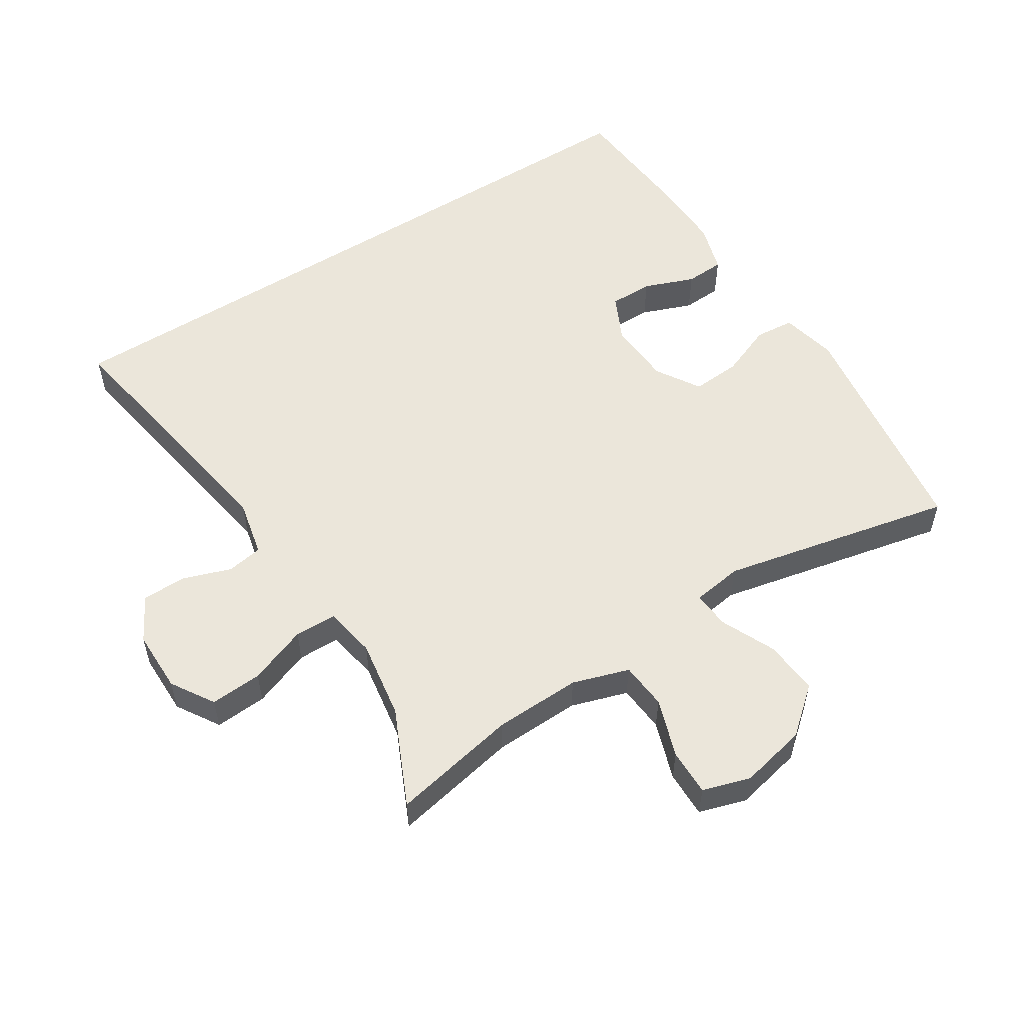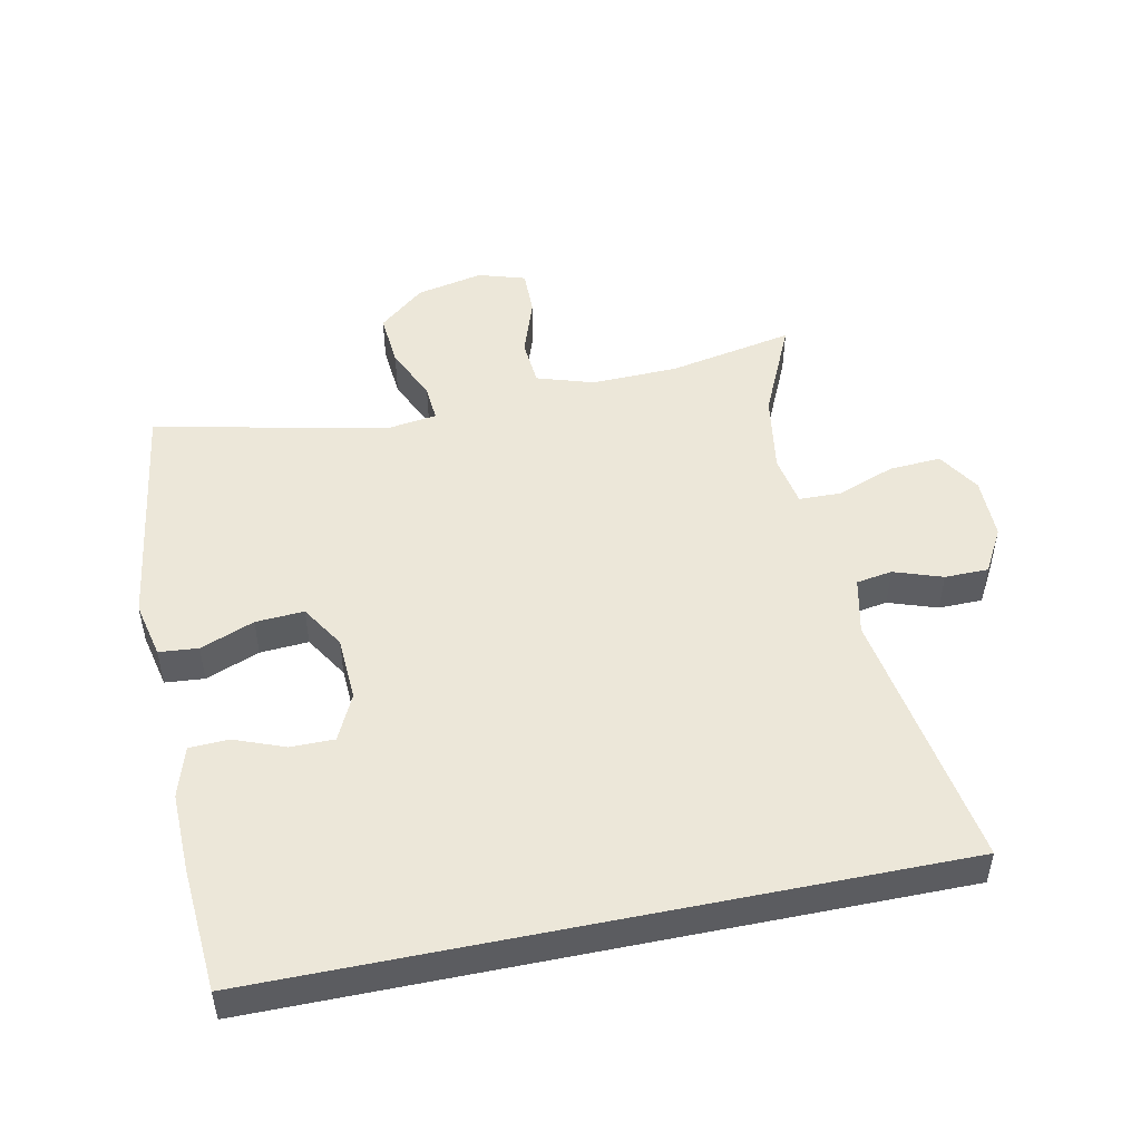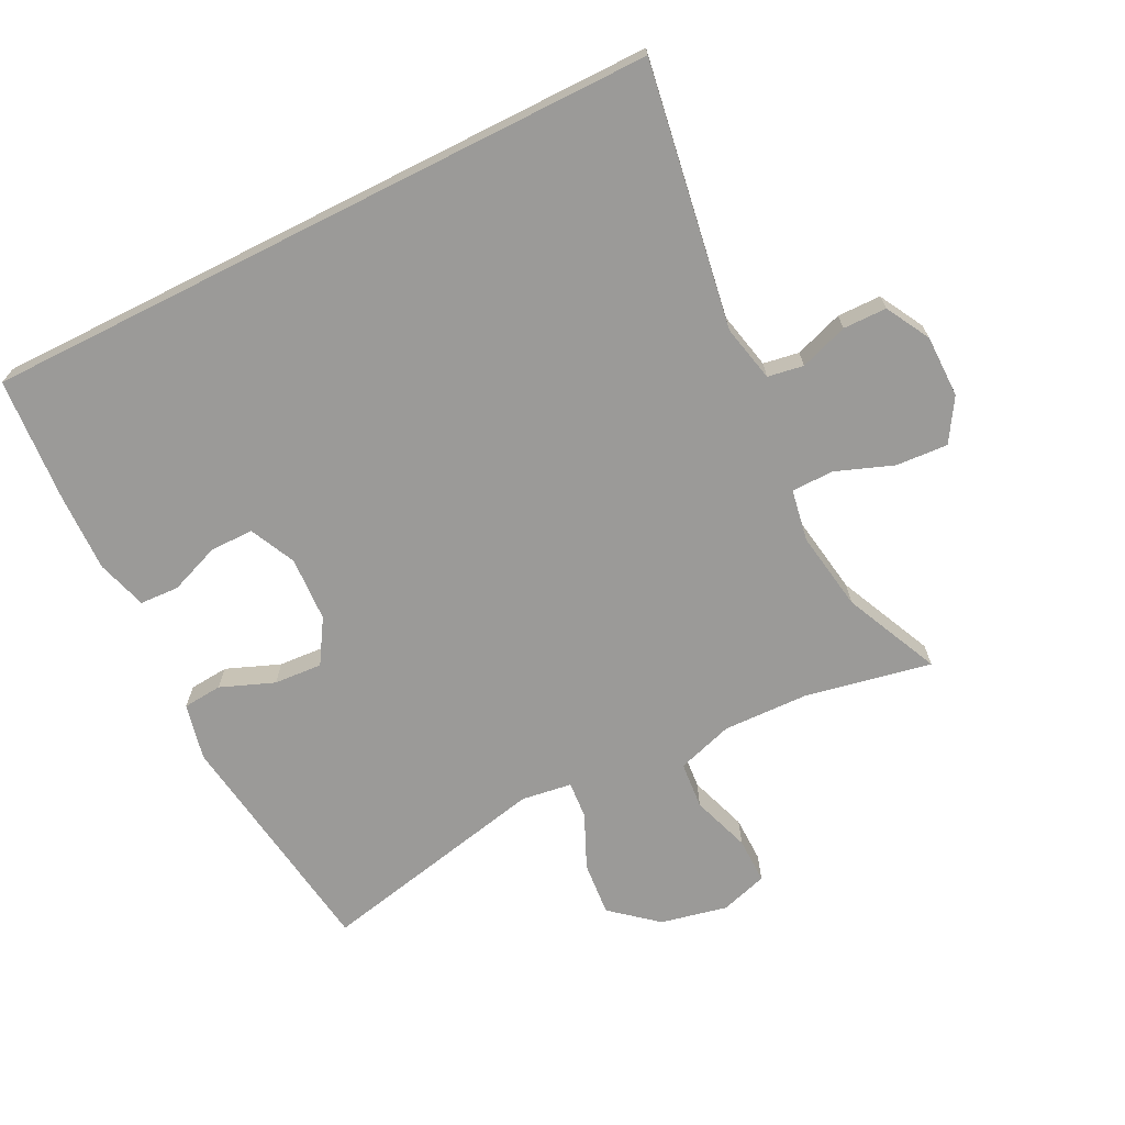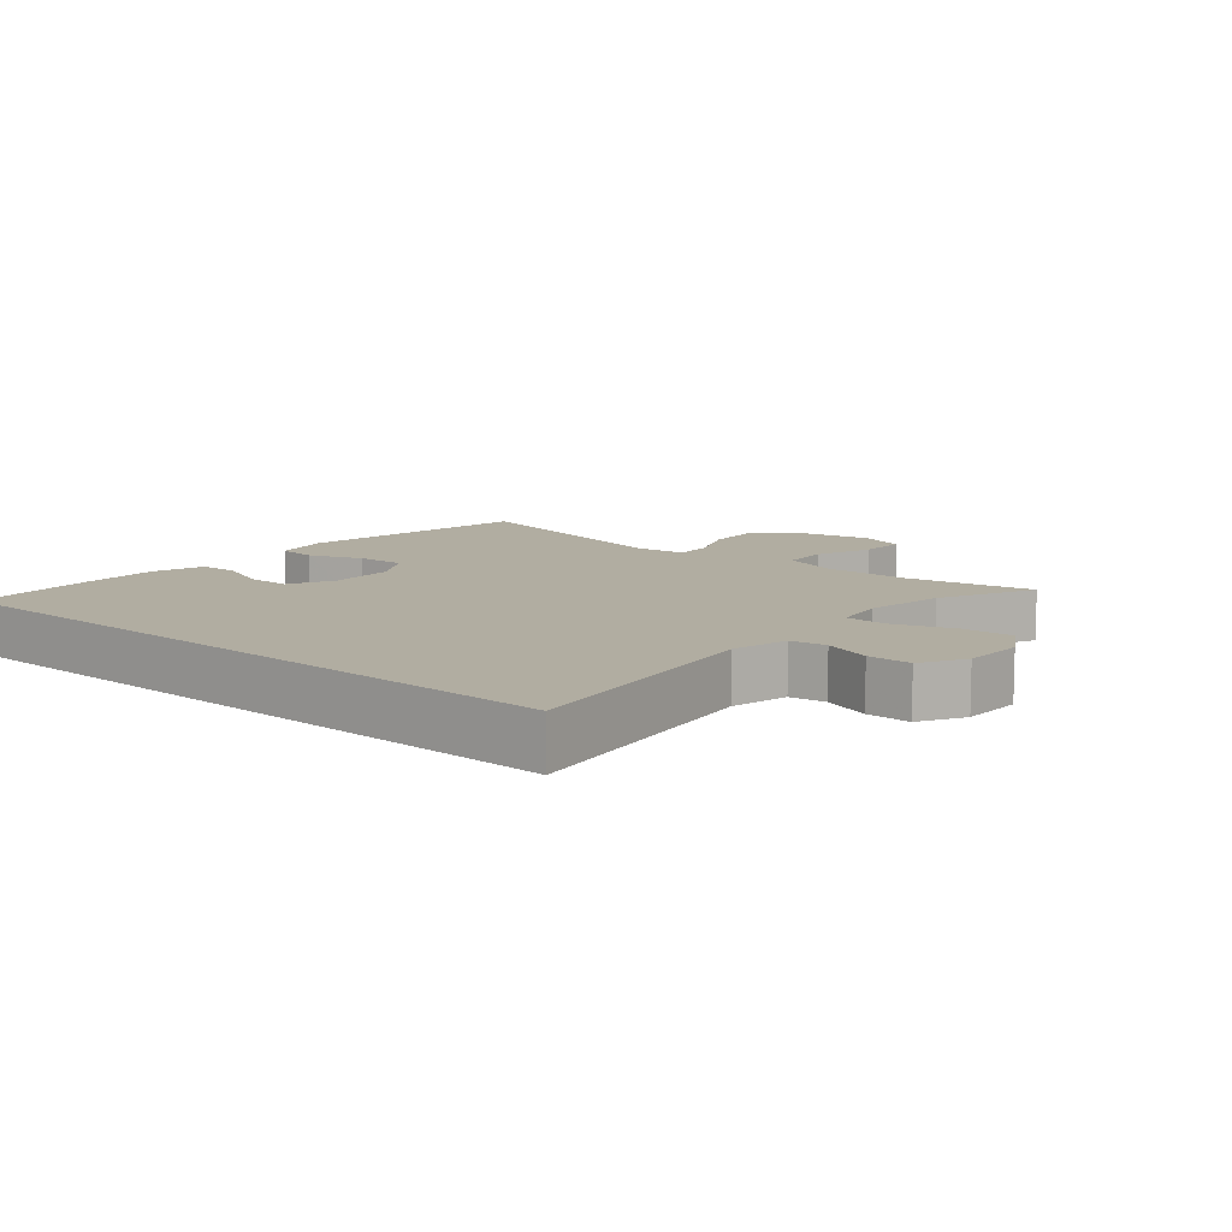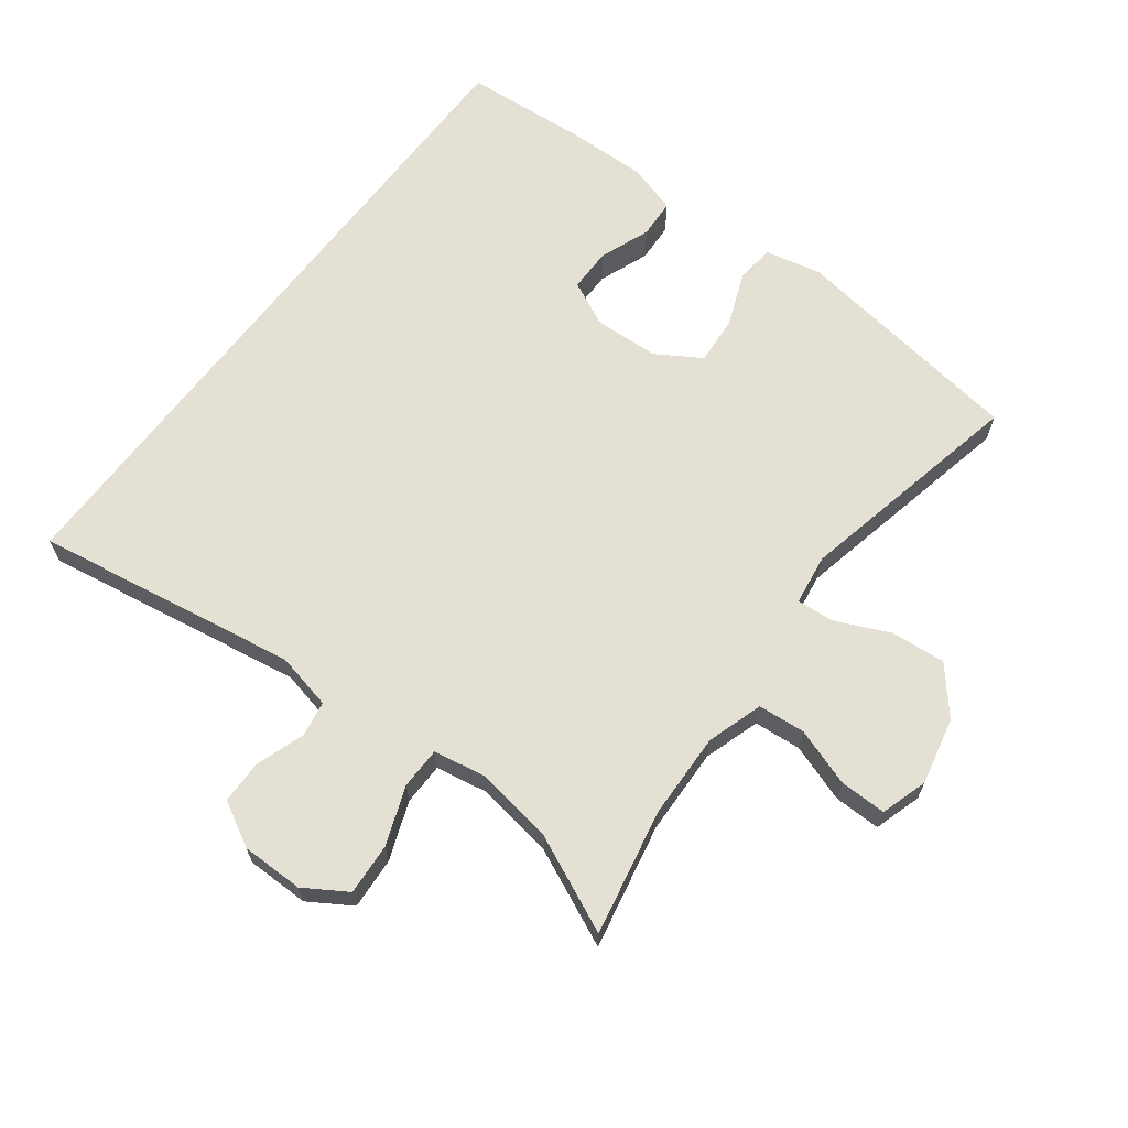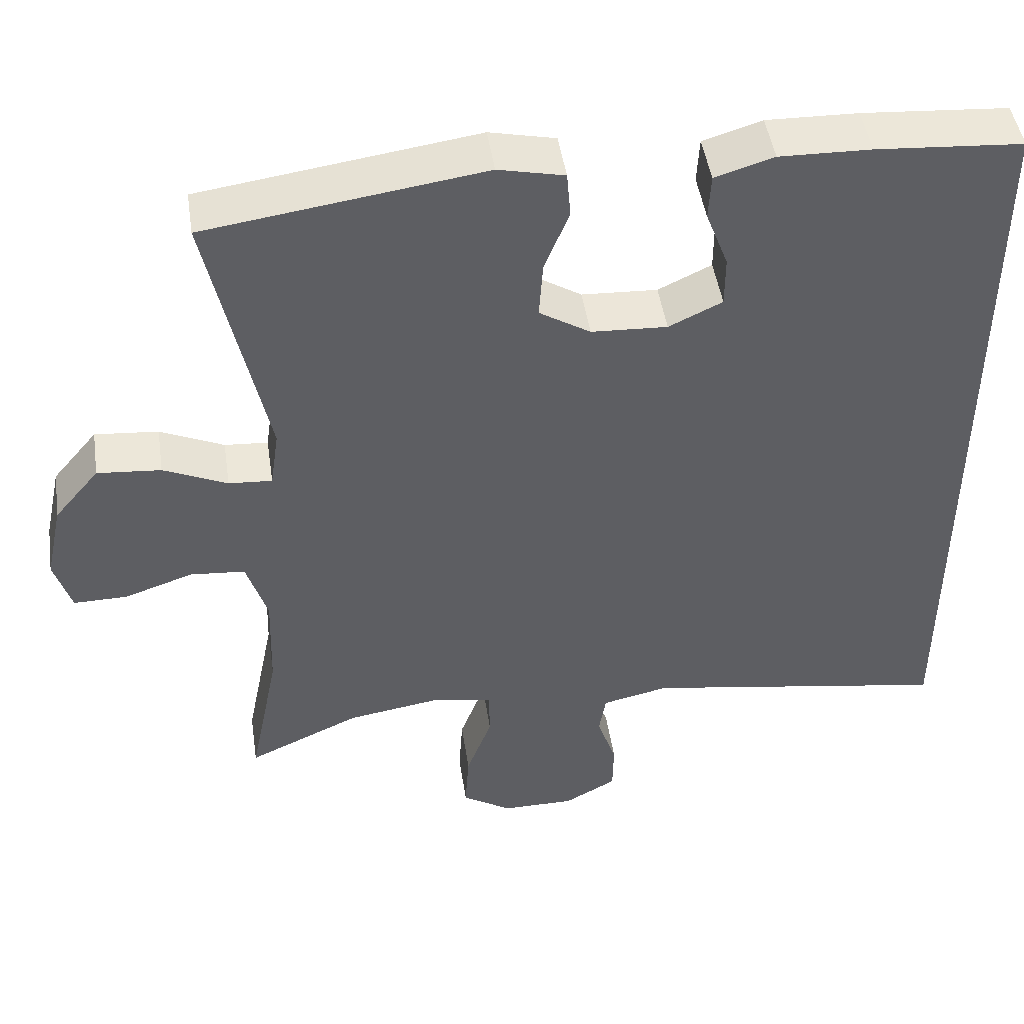
<metadata>
{"format":"obj","ext":"obj","renderer":"f3d","projection":"perspective","resolution":1024,"background":"white","views":[{"elev":54.7,"azim":-122.5,"up":"+Y"},{"elev":49.6,"azim":78.4,"up":"+Y"},{"elev":-69.3,"azim":116.7,"up":"+Y"},{"elev":10.3,"azim":131.1,"up":"+Y"},{"elev":65.8,"azim":-142.9,"up":"+Y"},{"elev":47.0,"azim":-8.5,"up":"+Z"}]}
</metadata>
<code>
v 0.5 0.07 0.513
v 0.5 0.07 -0.514
v 0.102 0.07 -0.449
v 0.016 0.07 -0.468
v 0.007 0.07 -0.522
v 0.032 0.07 -0.595
v 0.031 0.07 -0.661
v -0.036 0.07 -0.698
v -0.13 0.07 -0.698
v -0.194 0.07 -0.658
v -0.189 0.07 -0.58
v -0.156 0.07 -0.492
v -0.157 0.07 -0.429
v -0.235 0.07 -0.415
v -0.355 0.07 -0.434
v -0.5 0.07 -0.5
v -0.462 0.07 -0.31
v -0.458 0.07 -0.18
v -0.485 0.07 -0.095
v -0.556 0.07 -0.089
v -0.644 0.07 -0.119
v -0.714 0.07 -0.12
v -0.736 0.07 -0.049
v -0.714 0.07 0.052
v -0.656 0.07 0.121
v -0.574 0.07 0.114
v -0.492 0.07 0.077
v -0.436 0.07 0.073
v -0.425 0.07 0.149
v -0.5 0.07 0.5
v -0.143 0.07 0.551
v -0.058 0.07 0.532
v -0.053 0.07 0.473
v -0.085 0.07 0.392
v -0.09 0.07 0.319
v -0.024 0.07 0.278
v 0.074 0.07 0.273
v 0.143 0.07 0.306
v 0.143 0.07 0.372
v 0.114 0.07 0.448
v 0.117 0.07 0.507
v 0.193 0.07 0.53
v 0.311 0.07 0.527
v 0.5 0 0.513
v 0.5 0 -0.514
v 0.102 0 -0.449
v 0.016 0 -0.468
v 0.007 0 -0.522
v 0.032 0 -0.595
v 0.031 0 -0.661
v -0.036 0 -0.698
v -0.13 0 -0.698
v -0.194 0 -0.658
v -0.189 0 -0.58
v -0.156 0 -0.492
v -0.157 0 -0.429
v -0.235 0 -0.415
v -0.355 0 -0.434
v -0.5 0 -0.5
v -0.462 0 -0.31
v -0.458 0 -0.18
v -0.485 0 -0.095
v -0.556 0 -0.089
v -0.644 0 -0.119
v -0.714 0 -0.12
v -0.736 0 -0.049
v -0.714 0 0.052
v -0.656 0 0.121
v -0.574 0 0.114
v -0.492 0 0.077
v -0.436 0 0.073
v -0.425 0 0.149
v -0.5 0 0.5
v -0.143 0 0.551
v -0.058 0 0.532
v -0.053 0 0.473
v -0.085 0 0.392
v -0.09 0 0.319
v -0.024 0 0.278
v 0.074 0 0.273
v 0.143 0 0.306
v 0.143 0 0.372
v 0.114 0 0.448
v 0.117 0 0.507
v 0.193 0 0.53
v 0.311 0 0.527
f 43 1 2
f 42 43 2
f 41 42 2
f 40 41 2
f 39 40 2
f 38 39 2
f 37 38 2 3
f 36 37 3 4
f 35 36 4 5
f 32 33 34
f 31 32 34
f 30 31 34
f 29 30 34
f 28 29 34 35
f 25 26 27
f 24 25 27
f 23 24 27
f 22 23 27
f 21 22 27
f 20 21 27
f 19 20 27 28
f 28 35 5
f 19 28 5
f 18 19 5
f 15 16 17
f 14 15 17 18
f 10 11 12
f 9 10 12
f 8 9 12
f 7 8 12
f 6 7 12
f 5 6 12
f 5 12 13
f 18 5 13
f 13 14 18
f 45 44 86
f 45 86 85
f 45 85 84
f 45 84 83
f 45 83 82
f 45 82 81
f 46 45 81 80
f 47 46 80 79
f 48 47 79 78
f 77 76 75
f 77 75 74
f 77 74 73
f 77 73 72
f 78 77 72 71
f 70 69 68
f 70 68 67
f 70 67 66
f 70 66 65
f 70 65 64
f 70 64 63
f 71 70 63 62
f 48 78 71
f 48 71 62
f 48 62 61
f 60 59 58
f 61 60 58 57
f 55 54 53
f 55 53 52
f 55 52 51
f 55 51 50
f 55 50 49
f 55 49 48
f 56 55 48
f 56 48 61
f 61 57 56
f 1 44 45 2
f 2 45 46 3
f 3 46 47 4
f 4 47 48 5
f 5 48 49 6
f 6 49 50 7
f 7 50 51 8
f 8 51 52 9
f 9 52 53 10
f 10 53 54 11
f 11 54 55 12
f 12 55 56 13
f 13 56 57 14
f 14 57 58 15
f 15 58 59 16
f 16 59 60 17
f 17 60 61 18
f 18 61 62 19
f 19 62 63 20
f 20 63 64 21
f 21 64 65 22
f 22 65 66 23
f 23 66 67 24
f 24 67 68 25
f 25 68 69 26
f 26 69 70 27
f 27 70 71 28
f 28 71 72 29
f 29 72 73 30
f 30 73 74 31
f 31 74 75 32
f 32 75 76 33
f 33 76 77 34
f 34 77 78 35
f 35 78 79 36
f 36 79 80 37
f 37 80 81 38
f 38 81 82 39
f 39 82 83 40
f 40 83 84 41
f 41 84 85 42
f 42 85 86 43
f 43 86 44 1

</code>
